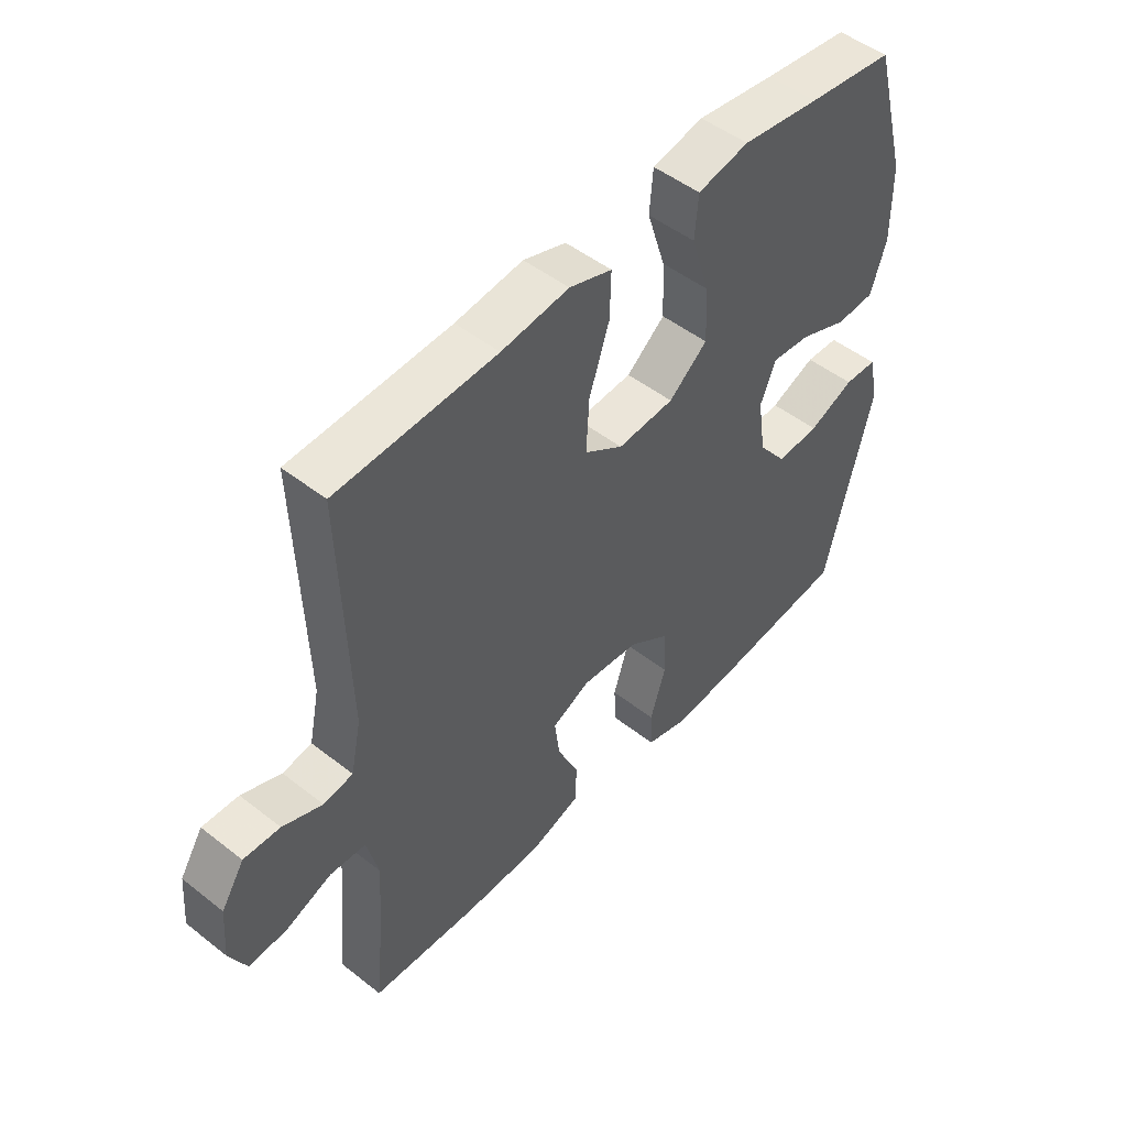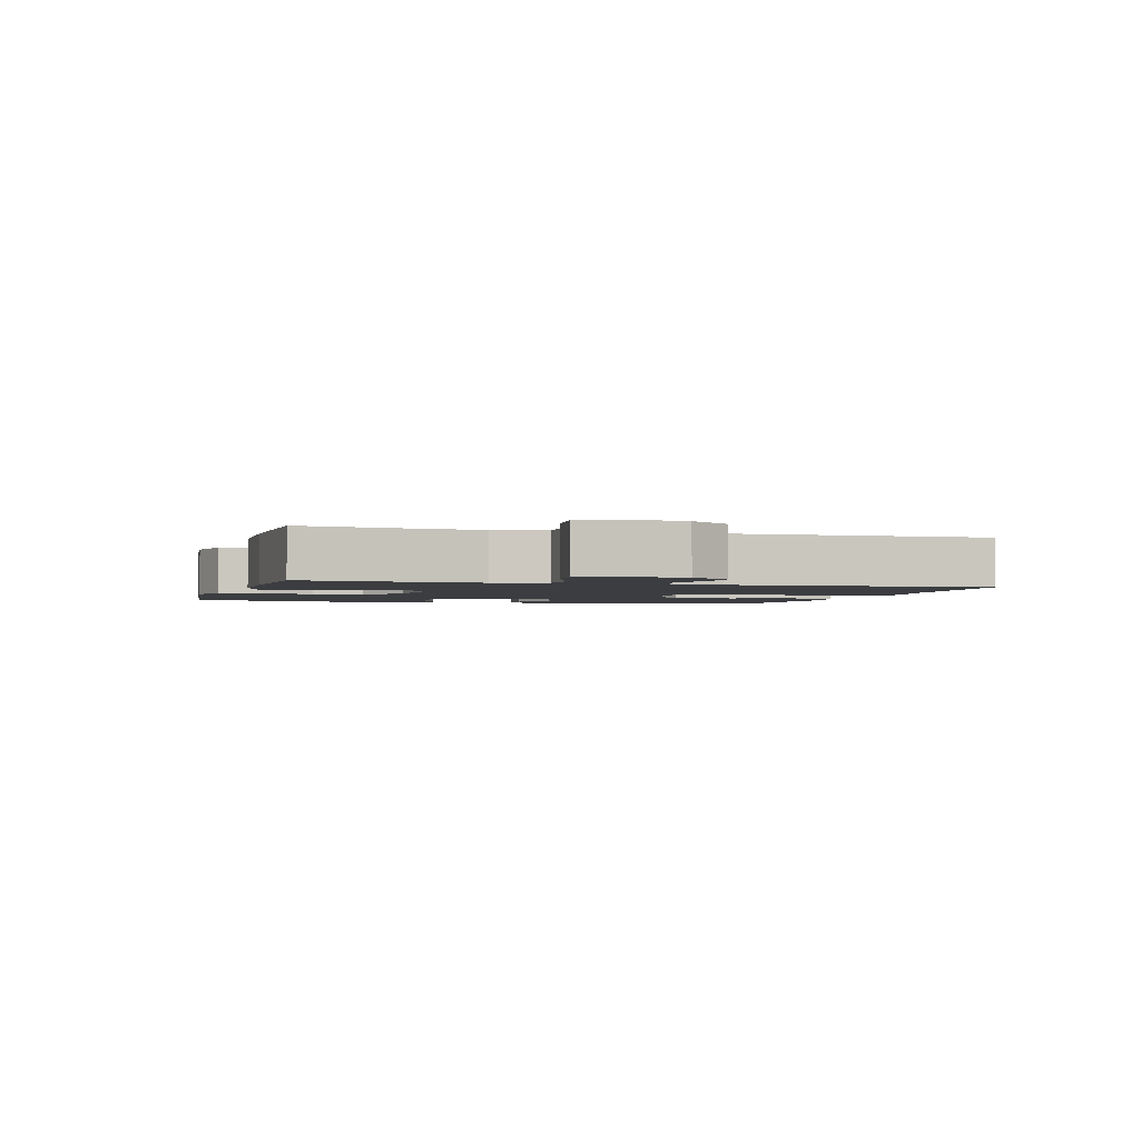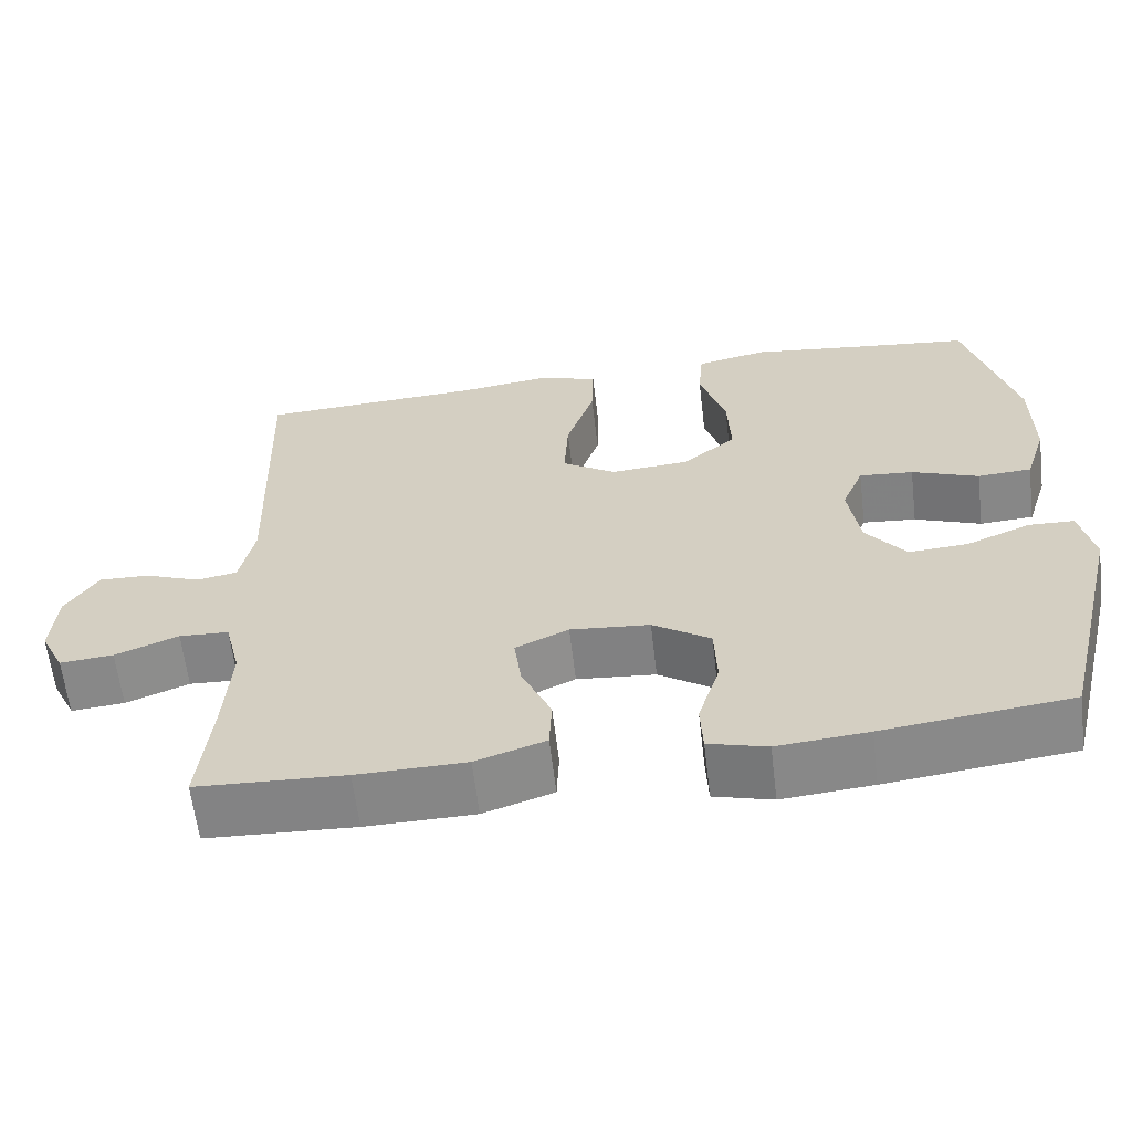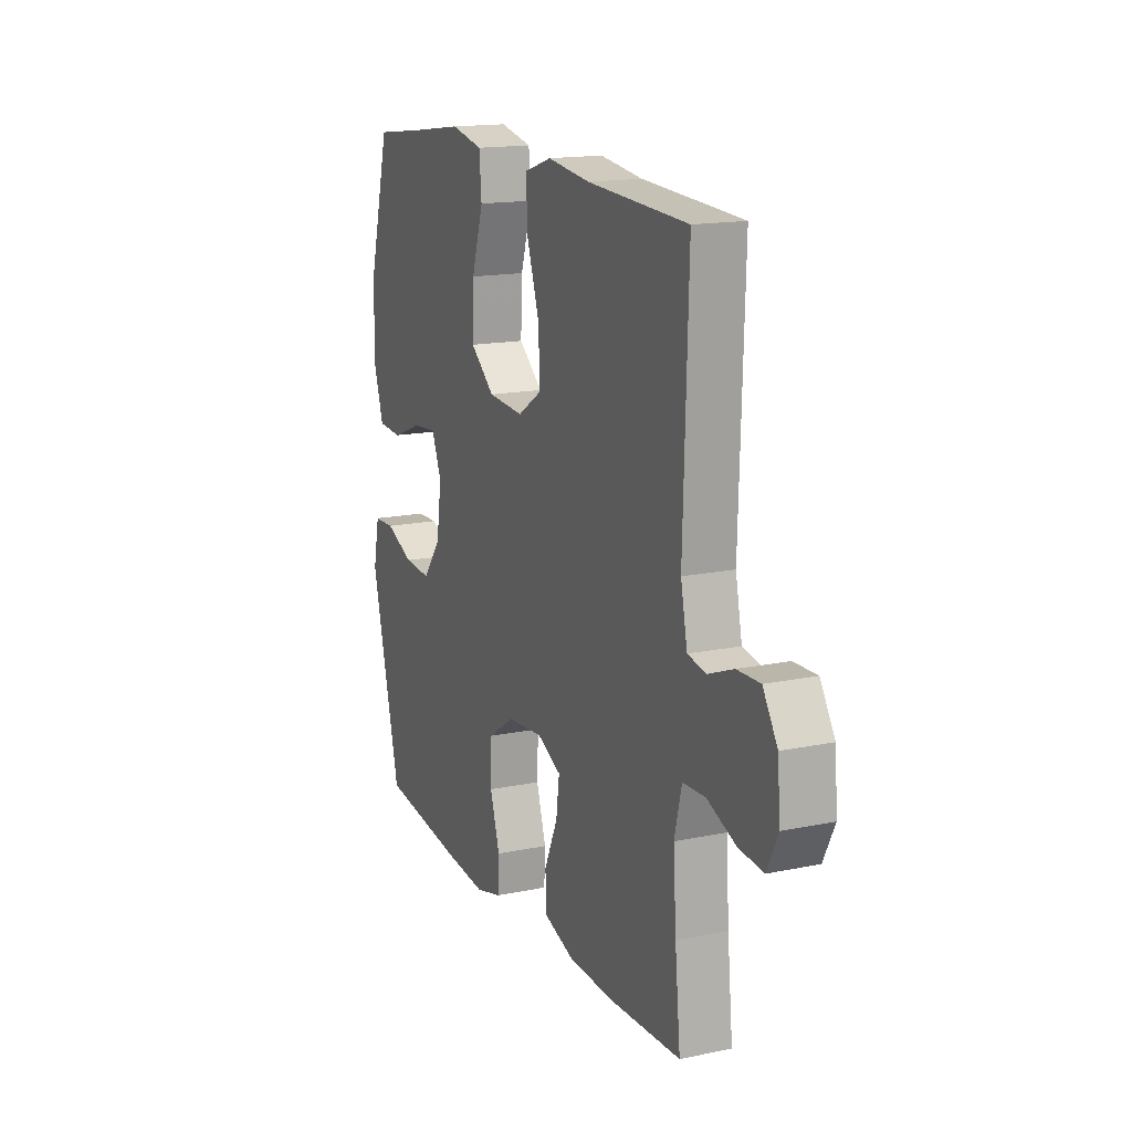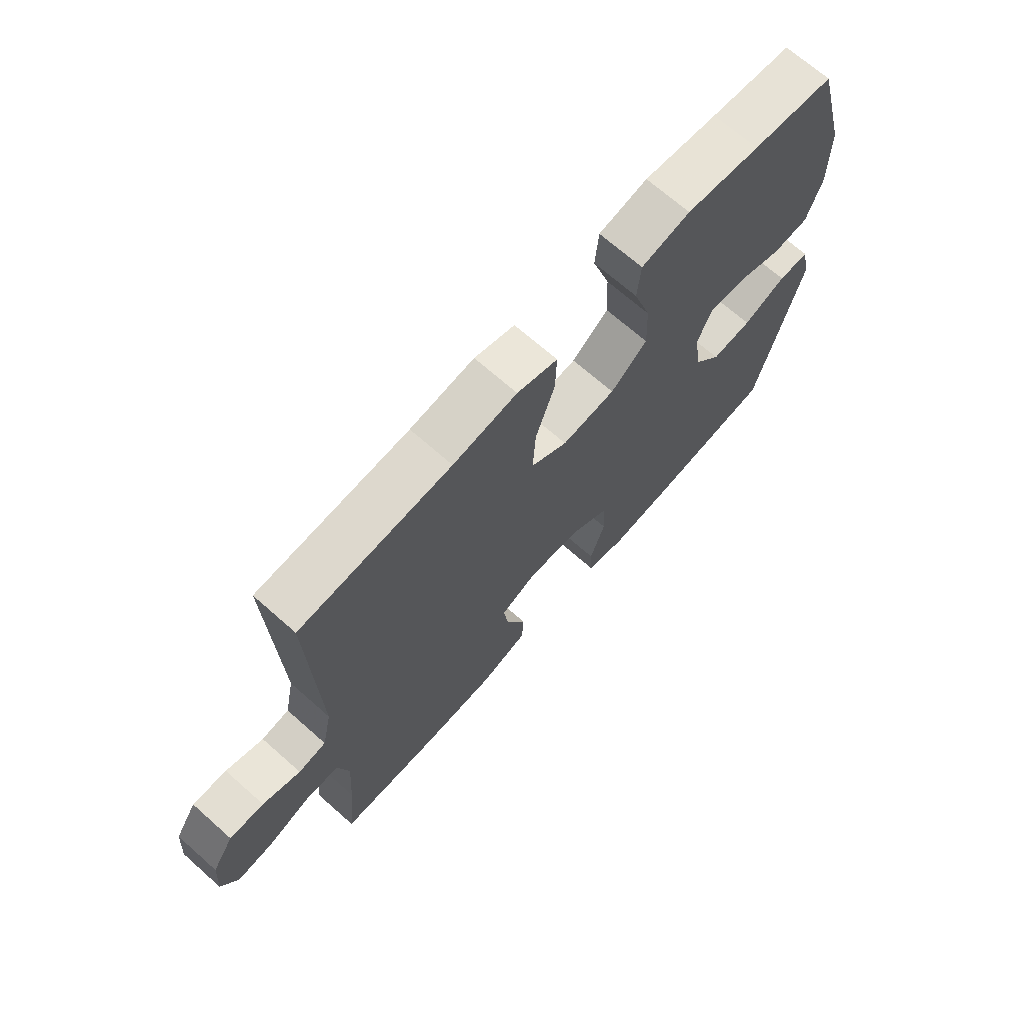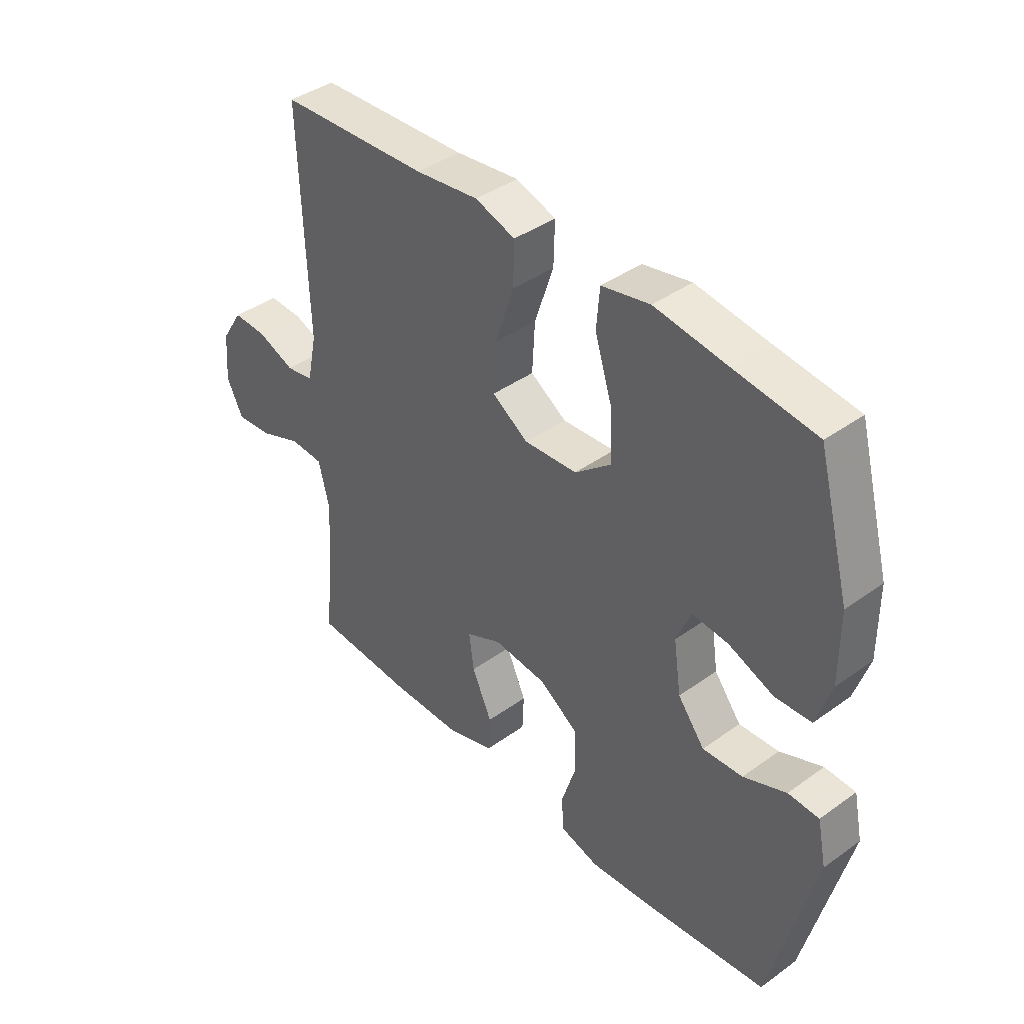
<metadata>
{"format":"obj","ext":"obj","renderer":"f3d","projection":"perspective","resolution":1024,"background":"white","views":[{"elev":49.2,"azim":-49.0,"up":"+Z"},{"elev":-2.3,"azim":-106.1,"up":"+Y"},{"elev":-61.9,"azim":6.8,"up":"+Z"},{"elev":15.9,"azim":-113.4,"up":"+Z"},{"elev":69.4,"azim":-48.5,"up":"+Z"},{"elev":40.7,"azim":48.7,"up":"+Z"}]}
</metadata>
<code>
v 0.5 0.07 0.5
v 0.56 0.07 0.278
v 0.561 0.07 0.149
v 0.534 0.07 0.065
v 0.467 0.07 0.061
v 0.384 0.07 0.093
v 0.317 0.07 0.099
v 0.29 0.07 0.034
v 0.304 0.07 -0.061
v 0.354 0.07 -0.125
v 0.428 0.07 -0.12
v 0.507 0.07 -0.087
v 0.564 0.07 -0.089
v 0.581 0.07 -0.17
v 0.5 0.07 -0.5
v 0.267 0.07 -0.528
v 0.154 0.07 -0.538
v 0.081 0.07 -0.518
v 0.078 0.07 -0.454
v 0.105 0.07 -0.368
v 0.102 0.07 -0.288
v 0.03 0.07 -0.24
v -0.069 0.07 -0.231
v -0.135 0.07 -0.262
v -0.126 0.07 -0.33
v -0.089 0.07 -0.412
v -0.092 0.07 -0.478
v -0.179 0.07 -0.507
v -0.315 0.07 -0.509
v -0.5 0.07 -0.5
v -0.485 0.07 -0.352
v -0.477 0.07 -0.229
v -0.497 0.07 -0.148
v -0.559 0.07 -0.145
v -0.638 0.07 -0.176
v -0.705 0.07 -0.182
v -0.735 0.07 -0.121
v -0.728 0.07 -0.032
v -0.688 0.07 0.031
v -0.625 0.07 0.029
v -0.556 0.07 0.002
v -0.505 0.07 0.011
v -0.487 0.07 0.098
v -0.5 0.07 0.5
v -0.224 0.07 0.514
v -0.107 0.07 0.529
v -0.033 0.07 0.505
v -0.035 0.07 0.427
v -0.07 0.07 0.322
v -0.075 0.07 0.232
v -0.008 0.07 0.189
v 0.09 0.07 0.196
v 0.157 0.07 0.251
v 0.153 0.07 0.344
v 0.121 0.07 0.445
v 0.127 0.07 0.517
v 0.216 0.07 0.536
v 0.351 0.07 0.518
v 0.5 0 0.5
v 0.56 0 0.278
v 0.561 0 0.149
v 0.534 0 0.065
v 0.467 0 0.061
v 0.384 0 0.093
v 0.317 0 0.099
v 0.29 0 0.034
v 0.304 0 -0.061
v 0.354 0 -0.125
v 0.428 0 -0.12
v 0.507 0 -0.087
v 0.564 0 -0.089
v 0.581 0 -0.17
v 0.5 0 -0.5
v 0.267 0 -0.528
v 0.154 0 -0.538
v 0.081 0 -0.518
v 0.078 0 -0.454
v 0.105 0 -0.368
v 0.102 0 -0.288
v 0.03 0 -0.24
v -0.069 0 -0.231
v -0.135 0 -0.262
v -0.126 0 -0.33
v -0.089 0 -0.412
v -0.092 0 -0.478
v -0.179 0 -0.507
v -0.315 0 -0.509
v -0.5 0 -0.5
v -0.485 0 -0.352
v -0.477 0 -0.229
v -0.497 0 -0.148
v -0.559 0 -0.145
v -0.638 0 -0.176
v -0.705 0 -0.182
v -0.735 0 -0.121
v -0.728 0 -0.032
v -0.688 0 0.031
v -0.625 0 0.029
v -0.556 0 0.002
v -0.505 0 0.011
v -0.487 0 0.098
v -0.5 0 0.5
v -0.224 0 0.514
v -0.107 0 0.529
v -0.033 0 0.505
v -0.035 0 0.427
v -0.07 0 0.322
v -0.075 0 0.232
v -0.008 0 0.189
v 0.09 0 0.196
v 0.157 0 0.251
v 0.153 0 0.344
v 0.121 0 0.445
v 0.127 0 0.517
v 0.216 0 0.536
v 0.351 0 0.518
f 55 56 57 58
f 54 55 58 1
f 53 54 1 2
f 52 53 2 3
f 51 52 3 4
f 46 47 48 49
f 45 46 49 50
f 43 44 45 50
f 42 43 50 51
f 38 39 40 41
f 38 41 42
f 37 38 42
f 34 35 36 37
f 33 34 37 42
f 32 33 42 51
f 28 29 30 31
f 25 26 27 28
f 24 25 28 31
f 23 24 31 32
f 17 18 19 20
f 17 20 21
f 16 17 21
f 15 16 21
f 14 15 21 22
f 11 12 13 14
f 10 11 14 22
f 4 5 6
f 51 4 6
f 51 6 7
f 23 32 51 7
f 9 10 22 23
f 8 9 23
f 7 8 23
f 116 115 114 113
f 59 116 113 112
f 60 59 112 111
f 61 60 111 110
f 62 61 110 109
f 107 106 105 104
f 108 107 104 103
f 108 103 102 101
f 109 108 101 100
f 99 98 97 96
f 100 99 96
f 100 96 95
f 95 94 93 92
f 100 95 92 91
f 109 100 91 90
f 89 88 87 86
f 86 85 84 83
f 89 86 83 82
f 90 89 82 81
f 78 77 76 75
f 79 78 75
f 79 75 74
f 79 74 73
f 80 79 73 72
f 72 71 70 69
f 80 72 69 68
f 64 63 62
f 64 62 109
f 65 64 109
f 65 109 90 81
f 81 80 68 67
f 81 67 66
f 81 66 65
f 1 59 60 2
f 2 60 61 3
f 3 61 62 4
f 4 62 63 5
f 5 63 64 6
f 6 64 65 7
f 7 65 66 8
f 8 66 67 9
f 9 67 68 10
f 10 68 69 11
f 11 69 70 12
f 12 70 71 13
f 13 71 72 14
f 14 72 73 15
f 15 73 74 16
f 16 74 75 17
f 17 75 76 18
f 18 76 77 19
f 19 77 78 20
f 20 78 79 21
f 21 79 80 22
f 22 80 81 23
f 23 81 82 24
f 24 82 83 25
f 25 83 84 26
f 26 84 85 27
f 27 85 86 28
f 28 86 87 29
f 29 87 88 30
f 30 88 89 31
f 31 89 90 32
f 32 90 91 33
f 33 91 92 34
f 34 92 93 35
f 35 93 94 36
f 36 94 95 37
f 37 95 96 38
f 38 96 97 39
f 39 97 98 40
f 40 98 99 41
f 41 99 100 42
f 42 100 101 43
f 43 101 102 44
f 44 102 103 45
f 45 103 104 46
f 46 104 105 47
f 47 105 106 48
f 48 106 107 49
f 49 107 108 50
f 50 108 109 51
f 51 109 110 52
f 52 110 111 53
f 53 111 112 54
f 54 112 113 55
f 55 113 114 56
f 56 114 115 57
f 57 115 116 58
f 58 116 59 1

</code>
